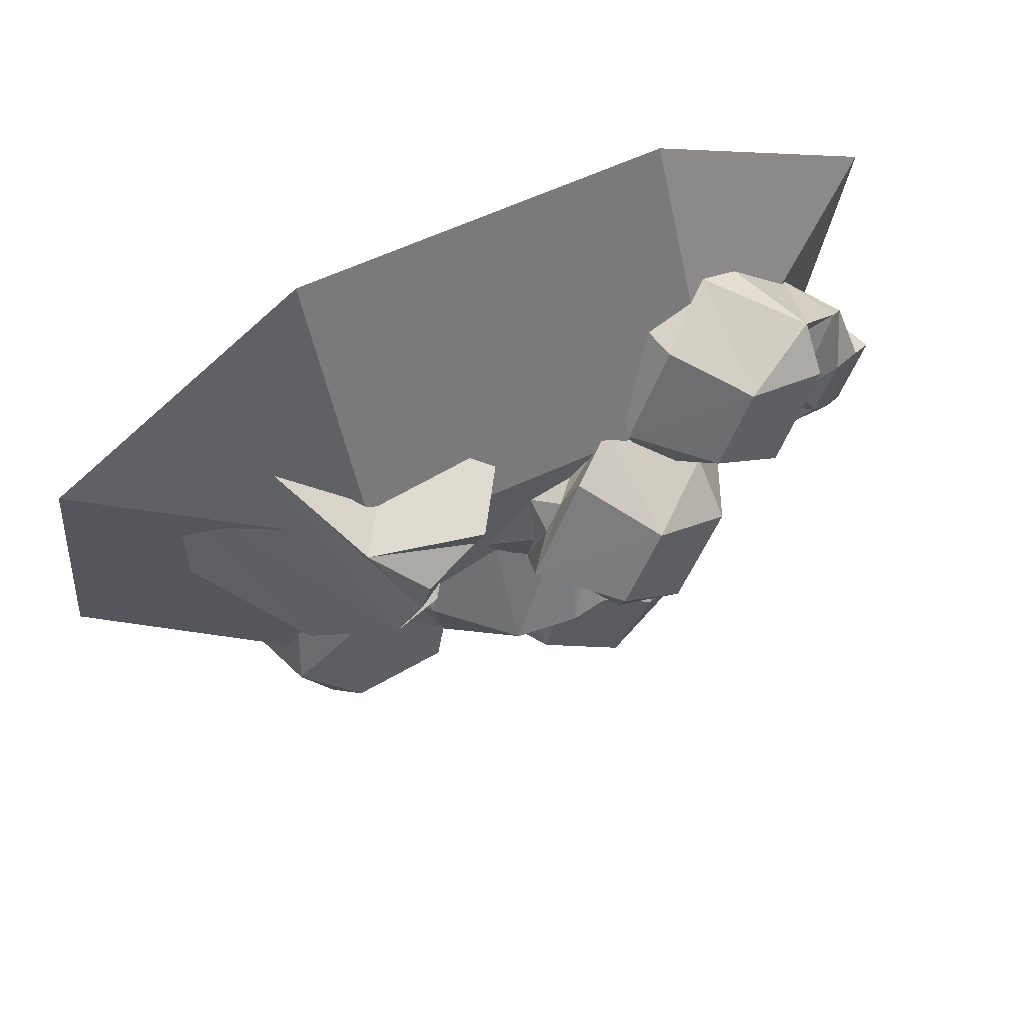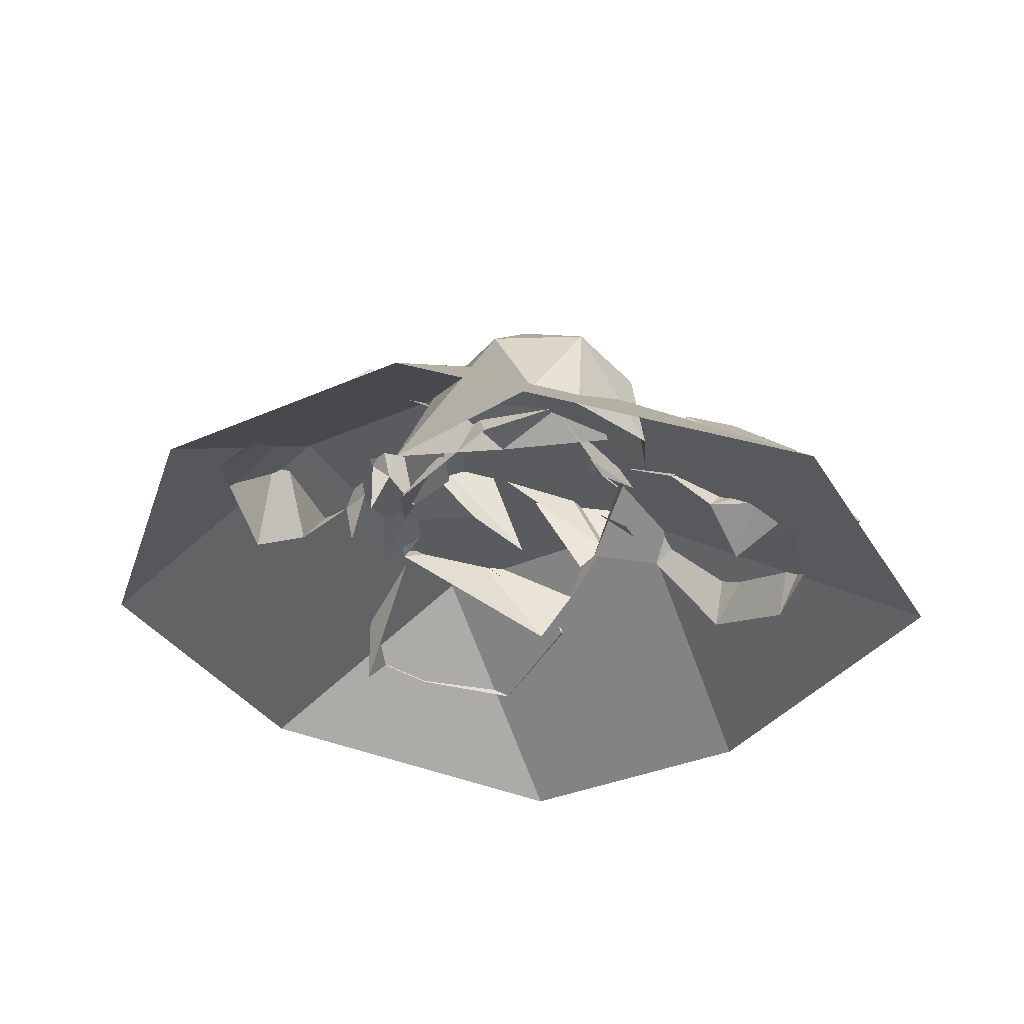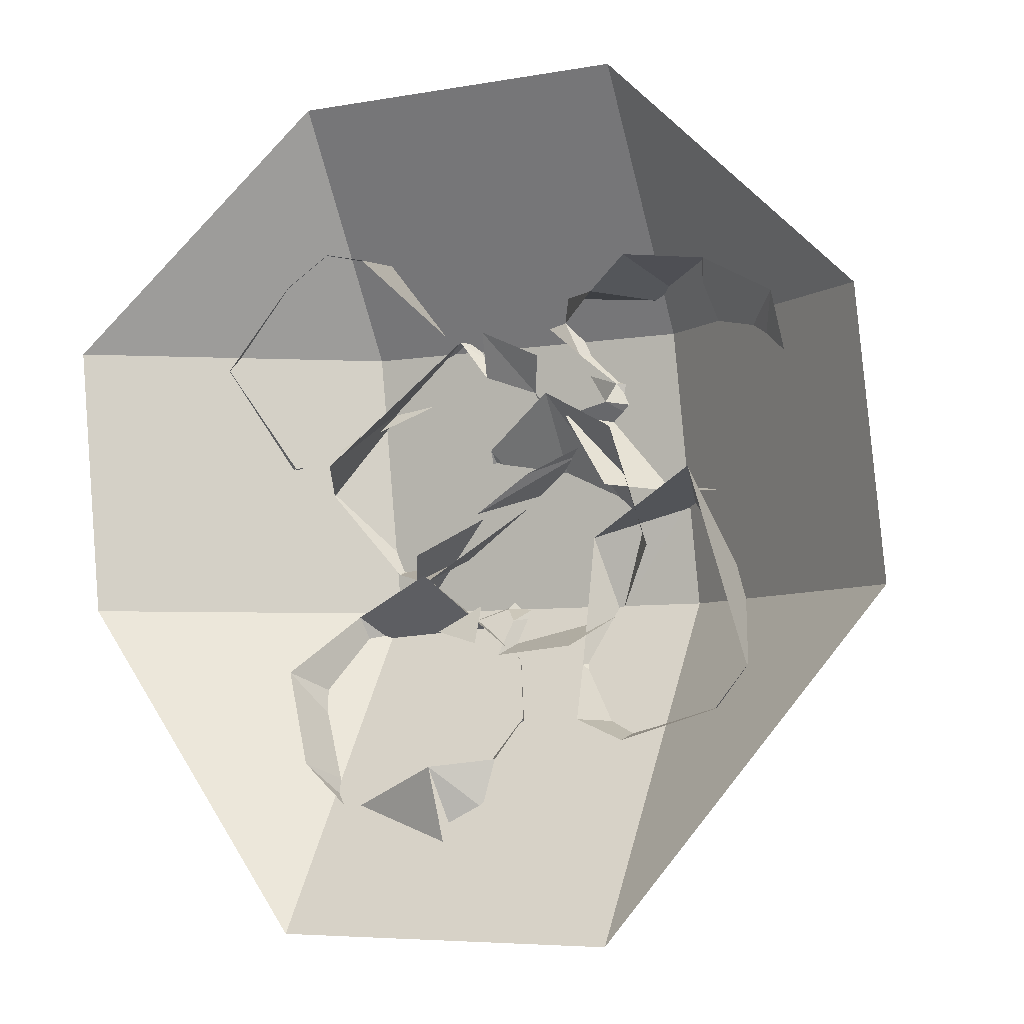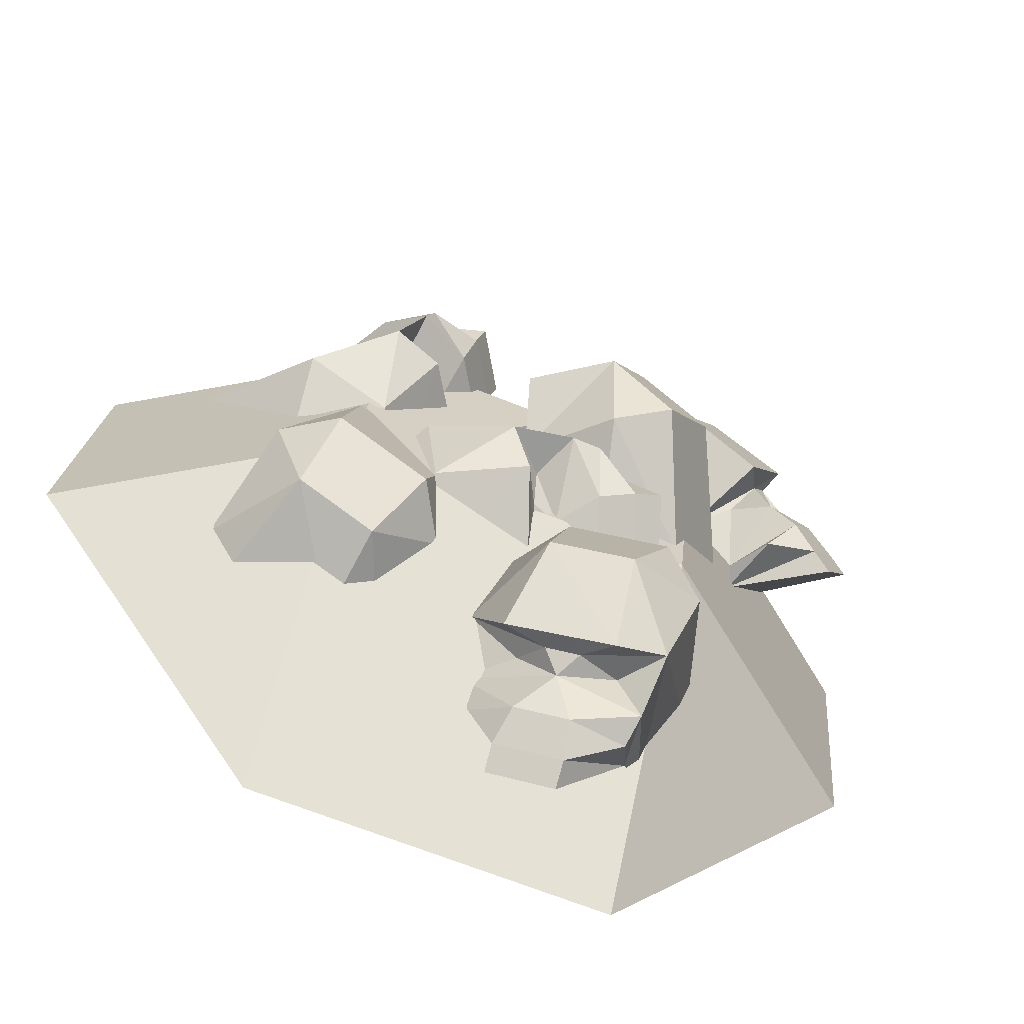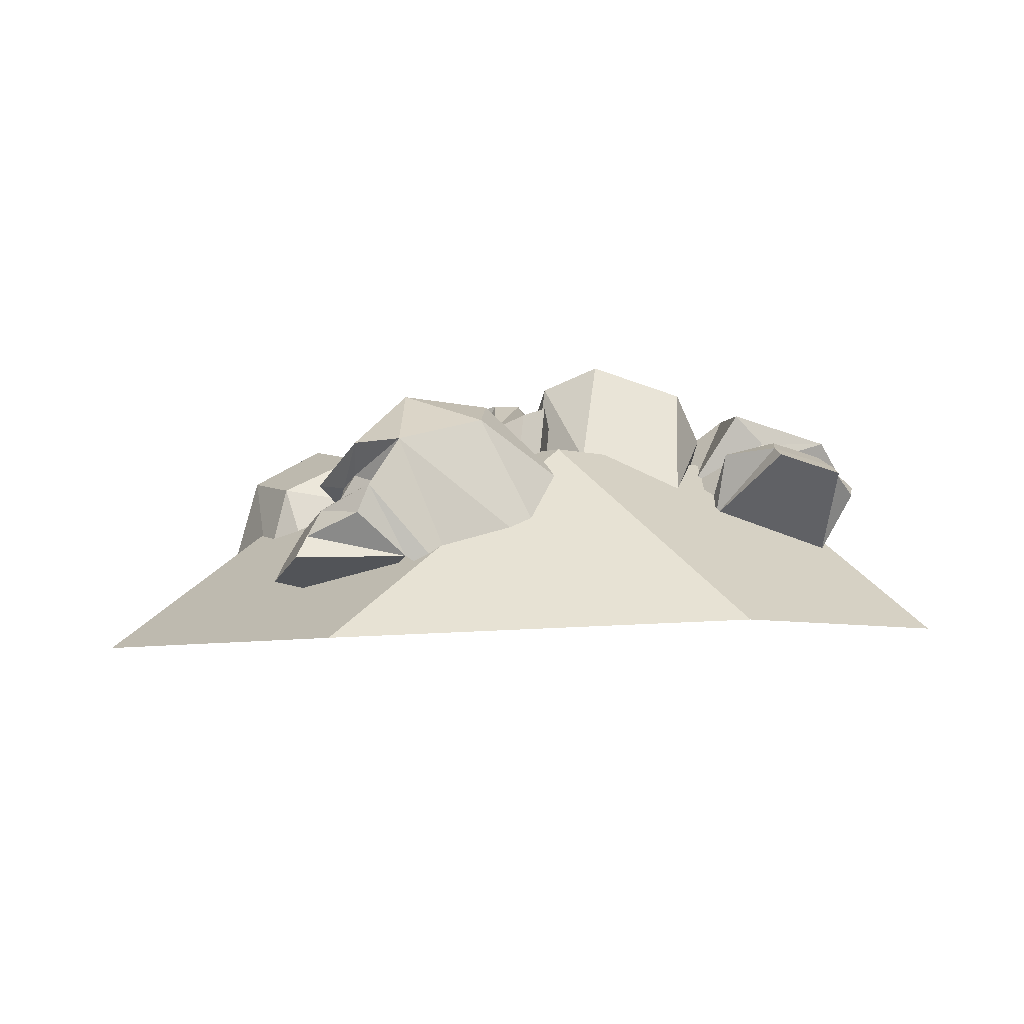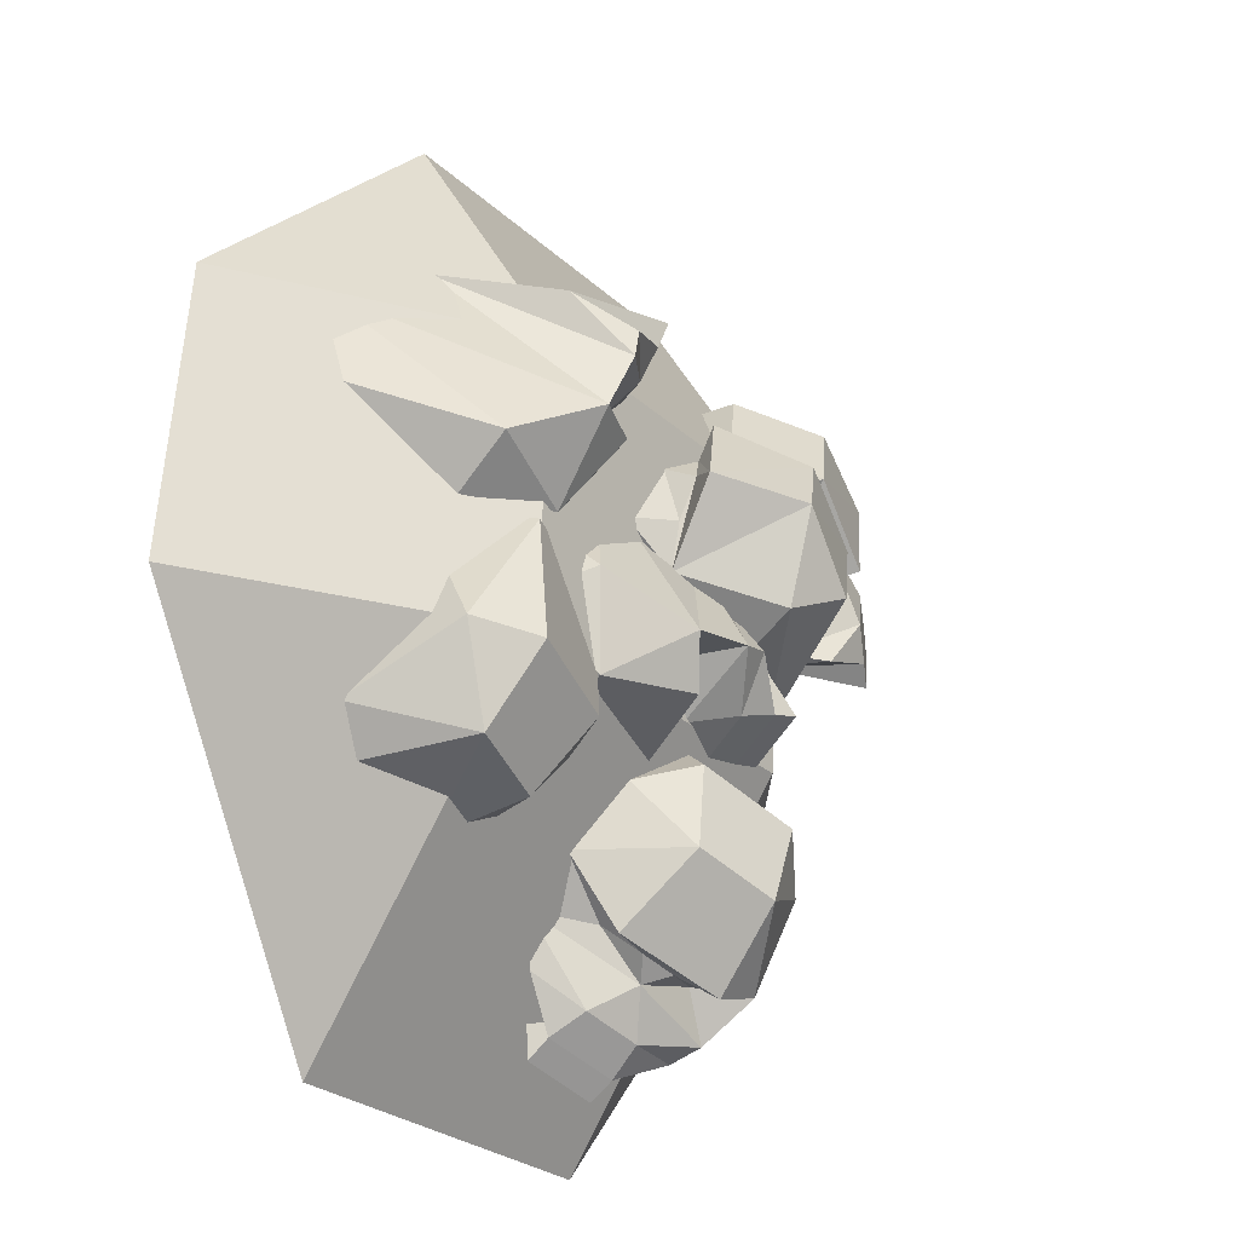
<metadata>
{"format":"obj","ext":"obj","renderer":"f3d","projection":"perspective","resolution":1024,"background":"white","views":[{"elev":66.0,"azim":155.9,"up":"+Z"},{"elev":-32.8,"azim":116.4,"up":"+Y"},{"elev":-5.9,"azim":29.0,"up":"+Z"},{"elev":-66.9,"azim":158.0,"up":"+Z"},{"elev":-6.0,"azim":-136.2,"up":"+Y"},{"elev":-25.8,"azim":124.8,"up":"+Z"}]}
</metadata>
<code>
o ORC_SKULLSONFLOOR
v -0.07956 0.09289 -0.2383
v 0.02141 -0.0723 -0.242
v -0.1784 0.003558 -0.0987
v -0.3651 0.02184 0.1066
v -0.2002 -0.0297 0.272
v -0.2446 -0.01689 0.05511
v 0.009397 0.05735 0.02285
v -0.07932 0.03495 0.181
v -0.1544 0.04153 -0.05359
v -0.04515 0.1581 0.07804
v -0.1383 -0.07493 -0.2924
v -0.3062 -0.04952 0.1574
v -0.07151 -0.07734 -0.3743
v -0.1812 -0.09484 0.4054
v -0.1558 -0.1581 -0.4054
v 0.4269 -0.1103 -0.09316
v -0.1812 0.04671 0.1715
v 0.1802 0.04671 -0.09316
v -0.4269 -0.1383 0.1715
v 0.1525 -0.06791 -0.2245
v 0.07578 0.02965 -0.02654
v 0.2749 -0.05936 -0.1579
v 0.2175 0.03229 -0.1863
v -0.09533 0.04908 0.1827
v 0.211 -0.04532 0.02859
v 0.1764 0.04898 0.001537
v 0.04166 0.03499 0.19
v 0.1536 0.04915 0.01708
v 0.2216 -0.03103 0.2261
v 0.06907 0.09633 0.2124
v -0.2618 0.04492 0.05049
v -0.1611 0.1022 0.1707
v -0.2788 0.03333 0.2334
v 0.02877 -0.02958 -0.2031
v 0.1548 -0.09484 0.4054
v 0.3147 -0.0339 0.0835
v 0.1628 0.1034 0.09053
v -0.13 0.04046 -0.2943
v 0.01052 0.006709 -0.2735
v -0.1335 0.04061 -0.09781
v 0.09683 0.04915 -0.09913
v -0.05106 0.06985 0.0115
v -0.1139 0.09633 -0.06918
v 0.001991 0.04586 0.1242
v 0.02283 0.1044 0.0944
v -0.1558 0.04671 -0.09316
v -0.2148 0.01016 0.0281
v -0.09032 0.1344 0.1393
v 0.1802 -0.1581 -0.4054
v 0.1548 0.04671 0.1715
v 0.07613 0.003975 -0.1514
v 0.1244 -0.0339 0.07291
v 0.03899 0.1034 -0.05294
v 0.1109 0.05909 -0.01321
v 0.2342 0.05909 0.05
v -0.157 0.06483 -0.2084
v -0.05404 0.1301 -0.004486
v -0.2007 0.08135 0.2366
v 0.142 0.01799 -0.2075
v -0.2293 0.09573 0.1111
v -0.2703 0.05277 0.1373
v 0.1707 0.06985 0.201
v -0.08391 -0.02781 -0.06158
v -0.00873 0.06916 -0.2106
v 0.1053 -0.03525 0.2044
v 0.03439 0.04061 0.2142
v 0.2475 0.03689 -0.1036
v -0.1616 0.123 0.09365
v -0.3325 0.03914 0.0523
v -0.19 0.02408 0.08594
v 0.1385 0.1113 0.1429
v 0.09157 0.02386 0.1059
v 0.1443 0.06638 0.1233
v -0.01836 0.1113 -0.04626
v -0.01133 0.02386 -0.1056
v 0.001418 0.06638 -0.05161
v -0.1006 -0.002329 -0.2847
v -0.1239 -0.006715 -0.328
v -0.06016 0.01026 -0.2888
v -0.01312 -0.09672 -0.3513
v -0.02813 -0.1115 -0.2492
v -0.2718 0.02072 0.1827
v -0.01162 -0.07562 -0.3365
v -0.4014 -0.1383 -0.09316
v 0.4014 -0.1103 0.1715
v -0.03435 0.05775 -0.1299
v -0.1178 -0.09267 0.2466
v -0.1432 0.02373 0.2622
v -0.1199 0.08615 -0.1635
v 0.1075 0.05611 -0.1394
v 0.1986 0.07361 -0.114
v 0.03668 0.001592 0.1162
v -0.2082 -0.07753 -0.1567
v -0.1567 0.07666 0.1346
v -0.107 0.1514 0.01969
v 0.003919 0.01143 -0.1452
v -0.1101 0.04887 0.1225
v -0.3196 0.01793 0.1948
v -0.0345 0.07194 0.1742
v -0.04846 0.03506 0.1422
v -0.001469 0.07549 0.1098
v -0.2383 0.004706 0.05978
v -0.2913 0.05879 0.09438
v 0.05967 0.00012 0.09156
v -0.01577 0.00012 -0.1403
v 0.1414 0.01081 -0.03733
v 0.2296 0.01081 0.01136
v -0.2456 0.06571 0.136
v -0.3133 0.04888 0.06662
v -0.09074 -0.0123 -0.06731
v -0.279 0.06931 0.1979
v -0.08136 0.03913 -0.3082
v 0.115 0.08737 0.08656
v 0.01741 0.08737 -0.09576
v 0.2509 -0.07688 -0.197
v -0.2618 0.05711 0.163
v 0.09417 0.04266 0.1264
v 0.1088 0.05154 0.105
v -0.02743 0.04266 -0.09272
v -0.001565 0.05154 -0.0914
v -0.3463 0.03143 0.1213
v -0.3349 0.006206 0.1719
v -0.0705 -0.05608 -0.3596
v -0.1196 -0.03431 -0.3387
v -0.08934 0.09117 -0.07535
v -0.04741 0.1085 -0.03977
v 0.07663 0.09117 0.1882
v 0.1289 0.1085 0.1711
v -0.04722 -0.01281 -0.2958
v -0.01998 0.06586 0.1349
v -0.03114 0.000635 -0.2774
v -0.168 -0.1084 -0.2462
v -0.04589 0.03945 0.068
v -0.2249 0.04557 0.1047
v -0.06521 -0.02877 -0.337
v 0.08527 0.0794 0.1555
v -0.05691 0.0794 -0.08509
v -0.3173 0.04501 0.1376
v -0.01674 -0.03016 -0.2517
v 0.1059 -0.06635 -0.205
v 0.05293 0.04357 0.05842
v 0.005062 0.0629 0.0697
v -0.01871 -0.04421 -0.3188
v -0.07256 0.03502 -0.1079
v 0.1557 -0.0663 0.2295
v 0.05765 0.03502 0.1569
v -0.1769 -0.05711 0.04938
v -0.2402 -0.04098 0.2399
v 0.3058 -0.06889 0.1809
v 0.01106 -0.07768 -0.2874
v -0.1091 0.03499 -0.1042
v 0.1115 -0.01849 0.01948
v 0.07279 -0.01849 -0.1338
v -0.0398 0.01029 0.184
v 0.05126 -0.01617 0.1751
v 0.09448 -0.01365 0.1258
v -0.01471 -0.04317 -0.005328
v 0.0223 -0.0097 0.03534
v 0.06214 0.03092 0.06534
v -0.0268 -0.01365 -0.09274
v -0.01442 -0.04806 -0.1308
v -0.06725 -0.02736 -0.1175
v -0.08811 -0.03525 -0.04251
v 0.01679 0.02102 0.1576
f 78 11 132
f 96 86 63
f 32 70 60
f 98 12 33
f 147 8 94
f 7 10 45
f 7 110 57
f 2 143 129
f 12 69 6
f 123 11 124
f 11 80 81
f 46 18 49
f 50 17 14
f 46 15 84
f 18 16 49
f 50 35 85
f 19 14 17
f 59 140 51
f 23 115 20
f 25 22 67
f 32 60 111
f 91 21 26
f 26 21 25
f 67 26 25
f 71 62 29
f 71 117 136
f 62 145 29
f 109 31 6
f 98 82 61
f 32 97 70
f 87 24 88
f 58 33 5
f 33 12 148
f 139 34 2
f 14 35 50
f 55 149 36
f 152 104 113
f 55 36 107
f 64 39 112
f 3 86 89
f 64 34 39
f 131 39 34
f 125 42 126
f 42 43 40
f 74 119 137
f 48 99 45
f 45 99 130
f 101 7 45
f 46 17 50
f 17 46 84
f 68 9 47
f 10 48 45
f 9 68 95
f 49 15 46
f 18 50 85
f 50 18 46
f 51 21 90
f 74 42 133
f 153 105 114
f 54 52 106
f 41 53 54
f 53 92 54
f 28 37 55
f 37 149 55
f 1 38 56
f 38 93 56
f 10 7 57
f 95 68 10
f 24 32 58
f 58 32 111
f 59 23 20
f 21 91 90
f 108 60 70
f 111 60 108
f 103 31 109
f 103 102 31
f 127 62 128
f 62 30 66
f 86 3 63
f 1 64 112
f 89 86 1
f 62 66 65
f 27 65 66
f 27 66 127
f 23 67 22
f 91 23 59
f 68 48 10
f 48 94 8
f 12 4 69
f 138 103 109
f 134 70 102
f 71 29 37
f 118 73 37
f 117 146 136
f 73 71 37
f 71 73 117
f 74 133 53
f 120 76 53
f 137 144 151
f 76 74 53
f 74 76 119
f 78 129 135
f 112 39 131
f 78 132 38
f 77 78 38
f 79 77 38
f 78 77 129
f 11 13 80
f 129 143 135
f 83 150 81
f 82 98 33
f 116 82 33
f 83 80 123
f 84 19 17
f 85 16 18
f 86 96 64
f 86 64 1
f 5 87 88
f 88 58 5
f 88 24 58
f 89 1 56
f 56 3 89
f 90 59 51
f 90 91 59
f 91 67 23
f 67 91 26
f 54 92 52
f 56 93 3
f 68 94 48
f 94 68 47
f 95 10 57
f 57 9 95
f 64 96 34
f 24 97 32
f 98 61 138
f 121 12 122
f 48 8 99
f 130 99 8
f 130 8 100
f 142 101 44
f 100 44 130
f 6 31 102
f 102 103 61
f 61 103 138
f 113 104 72
f 114 105 75
f 106 41 54
f 107 28 55
f 102 61 134
f 82 116 61
f 109 6 69
f 109 69 121
f 57 110 9
f 33 58 111
f 116 33 111
f 38 1 112
f 79 38 112
f 37 28 113
f 118 37 113
f 53 41 114
f 120 53 114
f 23 22 115
f 108 116 111
f 61 116 108
f 73 118 117
f 72 118 113
f 117 118 72
f 76 120 119
f 75 120 114
f 119 120 75
f 69 4 121
f 121 4 12
f 12 98 122
f 138 122 98
f 80 13 123
f 123 13 11
f 11 78 124
f 135 124 78
f 40 43 125
f 125 43 42
f 42 74 126
f 137 126 74
f 66 30 127
f 127 30 62
f 62 71 128
f 136 128 71
f 77 79 129
f 131 34 139
f 130 101 45
f 44 101 130
f 131 79 112
f 129 79 131
f 38 132 93
f 53 133 92
f 108 70 134
f 134 61 108
f 135 123 124
f 135 83 123
f 136 127 128
f 136 27 127
f 137 125 126
f 137 151 125
f 138 121 122
f 138 109 121
f 2 129 139
f 139 129 131
f 140 59 20
f 141 142 44
f 142 141 7
f 101 142 7
f 143 150 83
f 135 143 83
f 119 144 137
f 62 65 145
f 136 146 27
f 94 47 147
f 33 148 5
f 37 29 149
f 81 150 2
f 143 2 150
f 151 40 125
f 28 152 113
f 41 153 114
f 154 44 100
f 146 155 27
f 156 117 72
f 141 157 7
f 141 158 157
f 158 141 159
f 160 161 162
f 42 40 163
f 154 164 44

</code>
